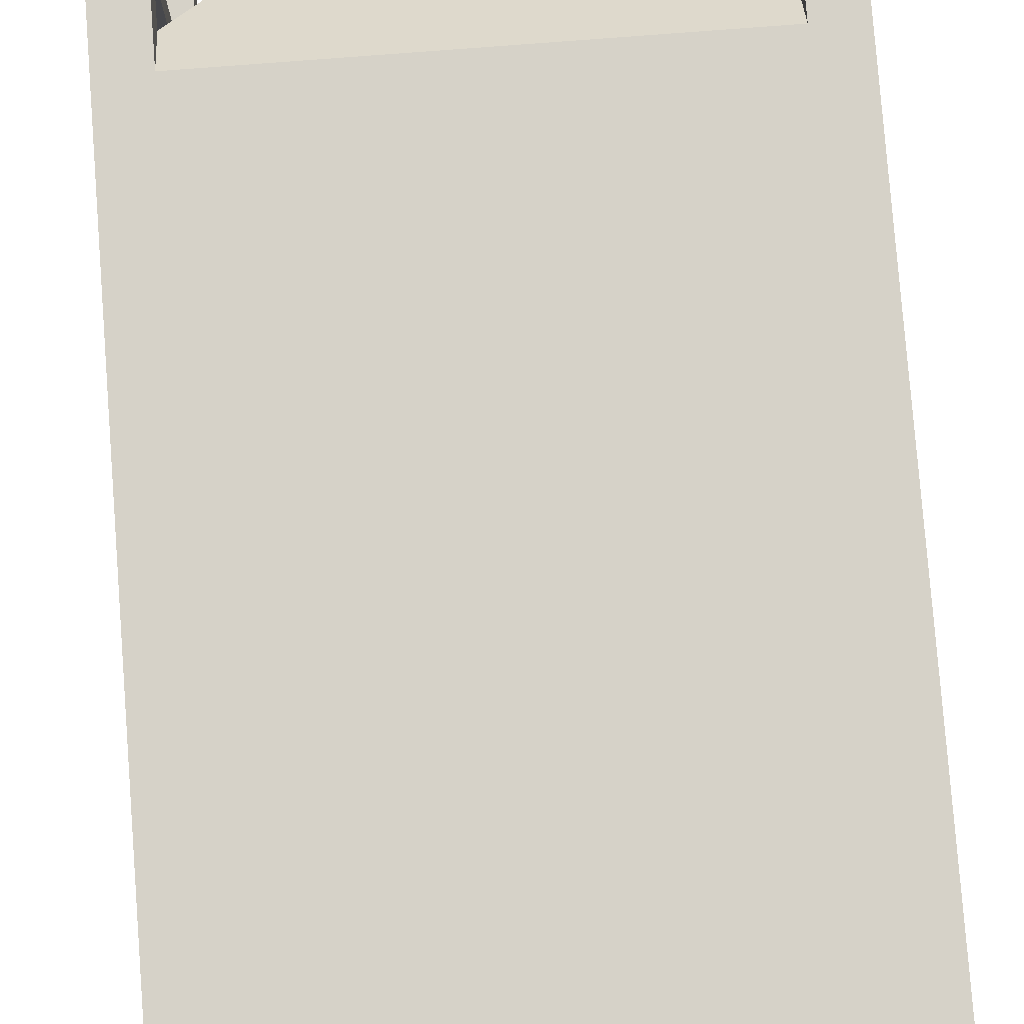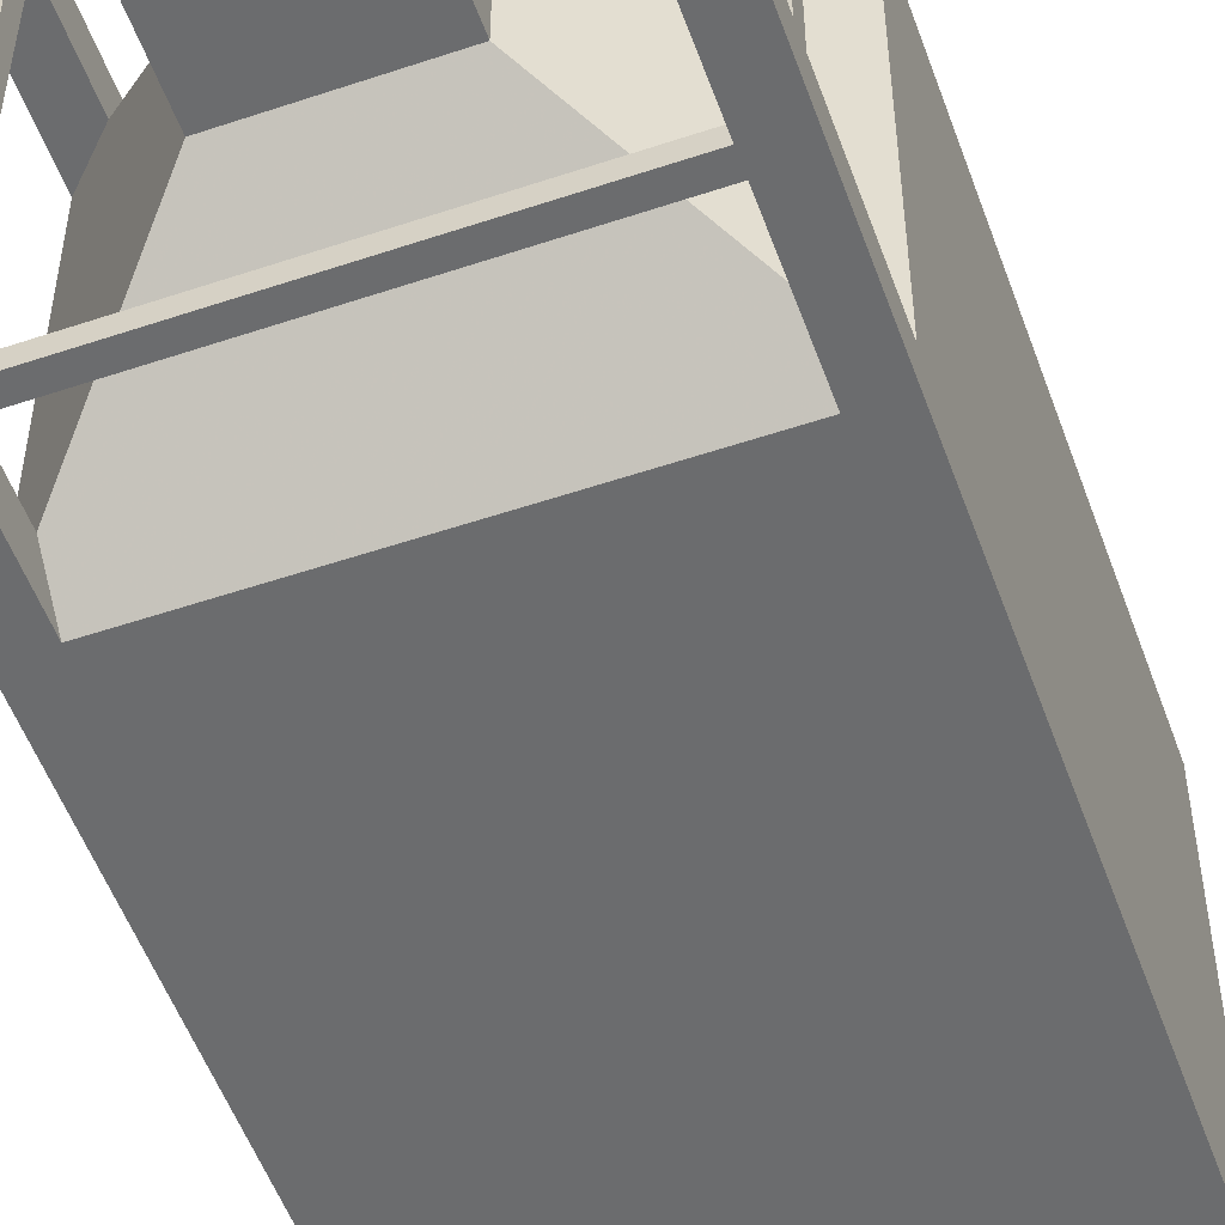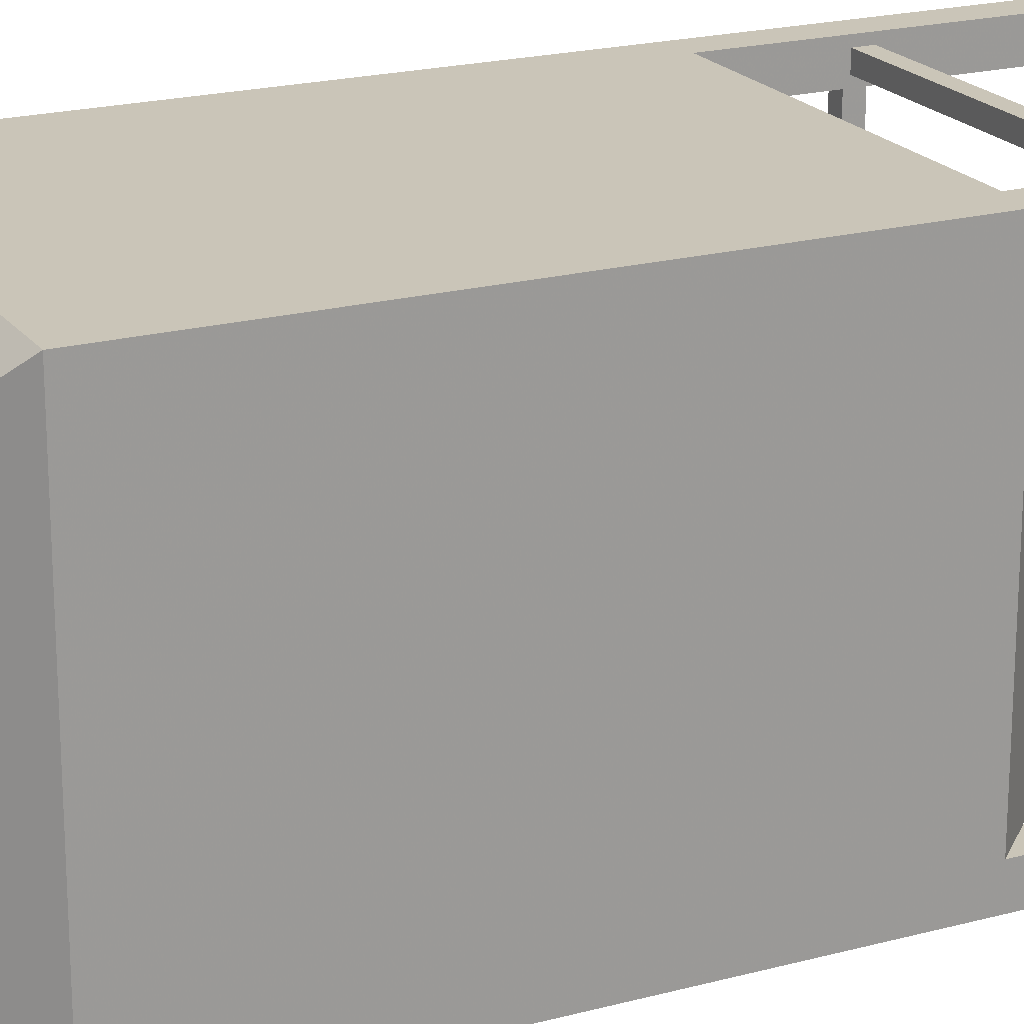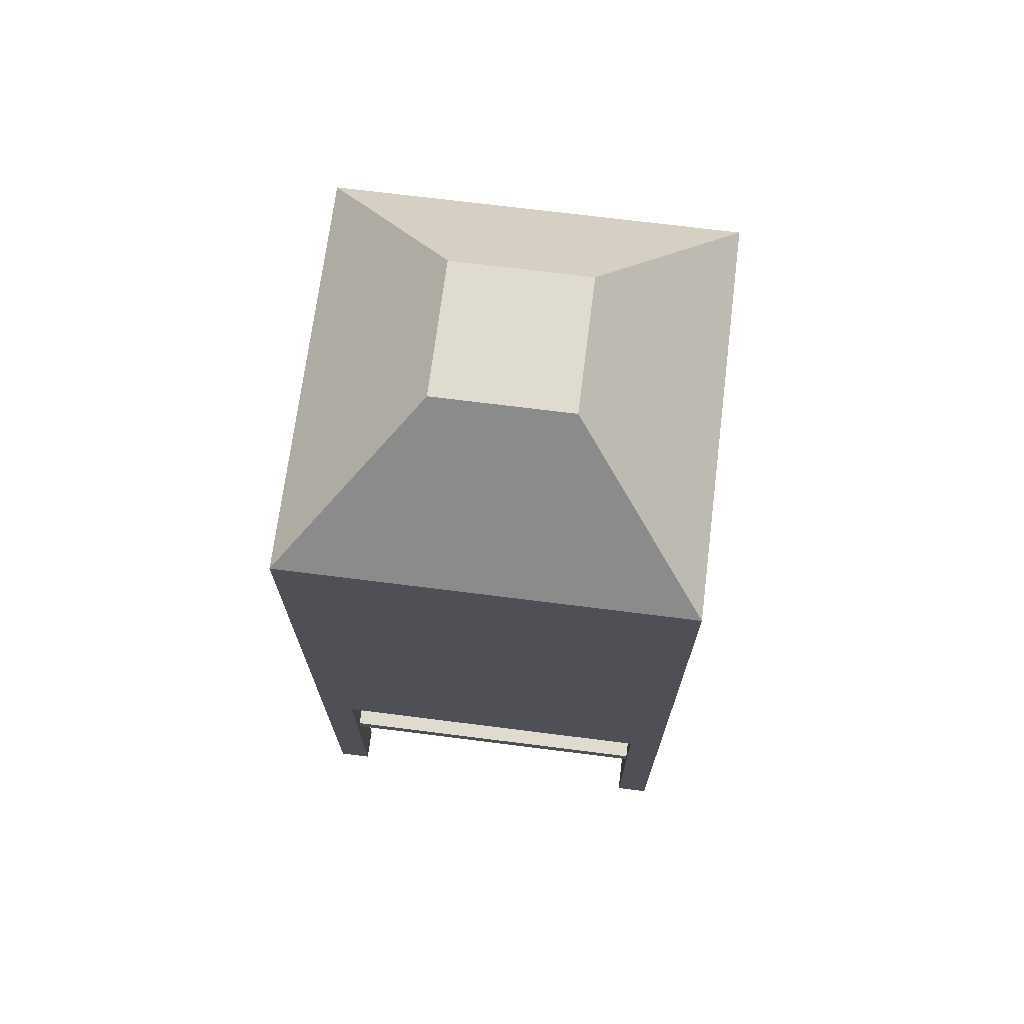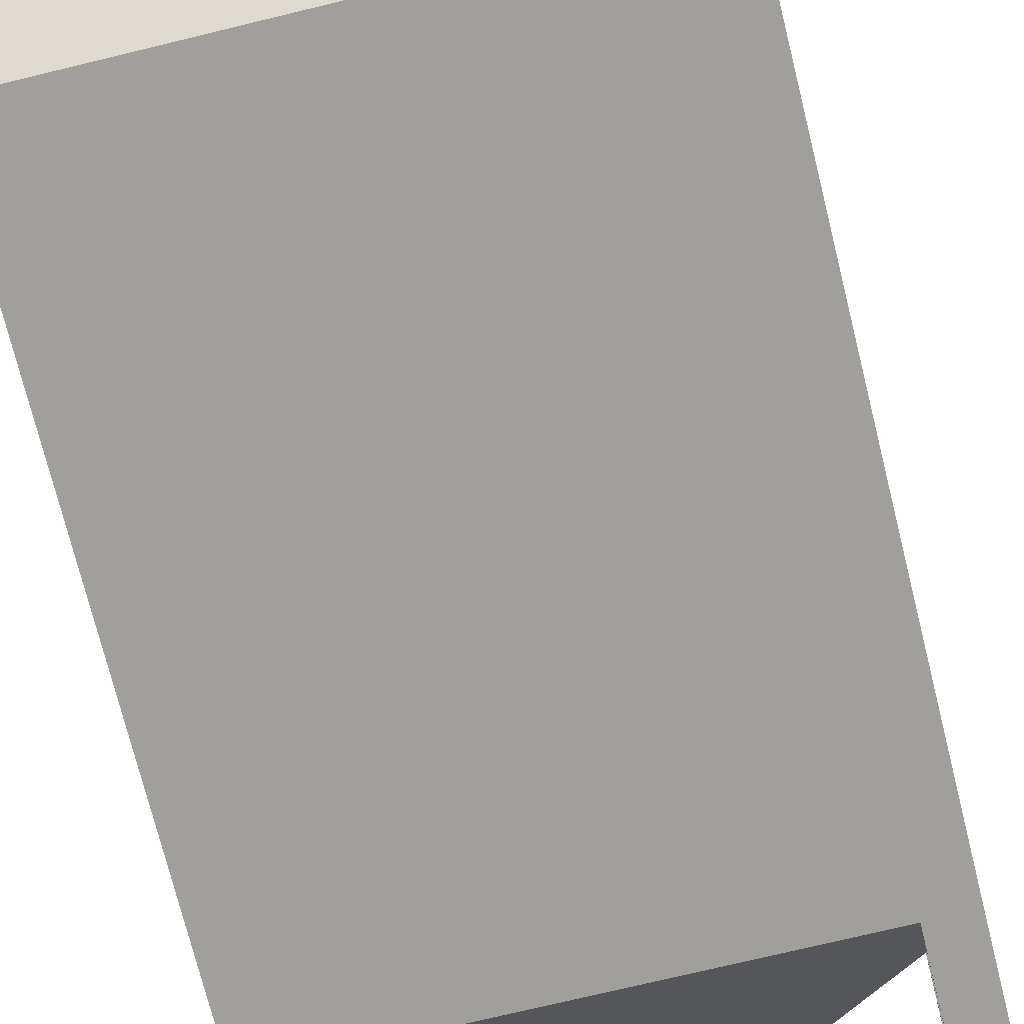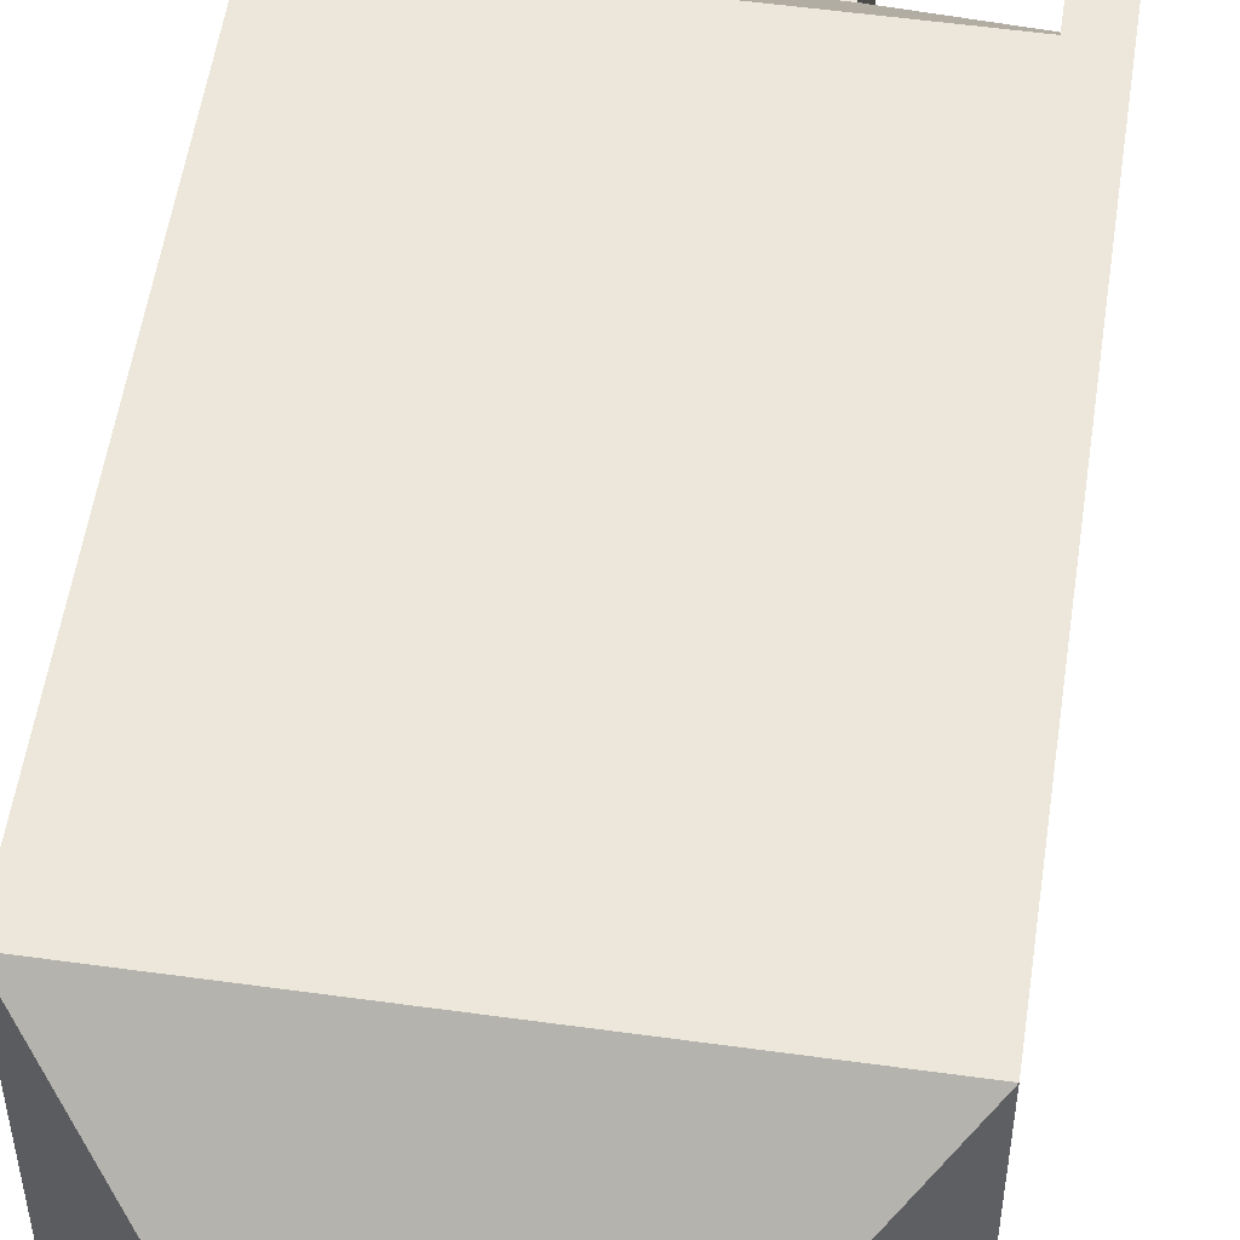
<metadata>
{"format":"obj","ext":"obj","renderer":"f3d","projection":"perspective","resolution":1024,"background":"white","views":[{"elev":78.0,"azim":175.6,"up":"+Z"},{"elev":-53.6,"azim":19.7,"up":"+Z"},{"elev":20.5,"azim":-116.0,"up":"+Z"},{"elev":70.5,"azim":-172.8,"up":"+Y"},{"elev":-71.2,"azim":-166.2,"up":"+Z"},{"elev":54.0,"azim":-171.6,"up":"+Z"}]}
</metadata>
<code>
o cube
v 0.5 1 -0.5
v 0.5 1 0.5
v 0.5 -0 0.5
v 0.5 0 -0.5
v -0.5 7 -0.5
v -0.5 7 0.5
v 0.5 7 0.5
v 0.5 7 -0.5
v 1.5 6 -1.5
v -1.5 6 -1.5
v -1.5 6 1.5
v 1.5 6 1.5
v -0.5 -0 0.5
v -0.5 0 -0.5
v -0.5 1 0.5
v -0.5 1 -0.5
v -1.5 0 -1.25
v -1.5 0 -1.5
v -1.25 0 -1.5
v -1.25 0 -1.25
v 1.25 0 -1.25
v 1.25 0 -1.5
v 1.5 0 -1.5
v 1.5 0 -1.25
v 1.25 -0 1.5
v 1.25 -0 1.25
v 1.5 -0 1.25
v 1.5 -0 1.5
v -1.5 -0 1.5
v -1.5 -0 1.25
v -1.25 -0 1.25
v -1.25 -0 1.5
v -1.5 2 1.5
v -1.25 2 1.5
v 1.5 1 -1.5
v 1.5 1 -1.25
v 1.5 1 1.5
v 1.25 1 1.5
v 1.5 1 1.25
v -1.25 1 1.5
v -1.5 1 1.5
v 1.25 1 -1.25
v 1.25 1 -1.5
v 1.25 1.75 -1.25
v -1.25 1.75 -1.25
v 1.25 1.75 1.25
v -1.25 1.75 1.25
v -1.5 2 1.25
v -1.5 2 -1.25
v 1.25 2 1.5
v 1.5 2 -1.25
v 1.5 2 1.25
v -1.25 2 -1.5
v 1.25 2 -1.5
v 1.5 2 1.5
v 1.5 2 -1.5
v -1.5 2 -1.5
v -1.25 1 -1.5
v -1.25 1 -1.25
v -1.5 1 -1.25
v -1.5 1 -1.5
v -1.25 1.25 1.25
v -1.25 1 1.25
v -1.312 1.062 1.25
v -1.312 1.188 1.25
v -1.5 1 1.25
v -1.5 1.25 1.25
v -1.438 1.188 1.25
v -1.438 1.062 1.25
v 1.25 1 1.25
v -1.438 1.188 -1.25
v -1.438 1.062 -1.25
v -1.312 1.062 -1.25
v -1.312 1.188 -1.25
v -1.25 1.25 1.5
v -1.25 1.188 1.438
v -1.25 1.188 1.312
v 1.438 1.188 1.25
v 1.5 1.25 1.25
v 1.438 1.062 1.25
v 1.25 1.062 -1.438
v 1.25 1.062 -1.312
v -1.25 1.062 -1.312
v -1.25 1.062 -1.438
v 1.25 1.188 -1.312
v -1.25 1.188 -1.312
v 1.25 1.188 -1.438
v -1.25 1.188 -1.438
v 1.312 1.188 1.25
v 1.312 1.062 1.25
v 1.25 1.25 1.25
v 1.438 1.062 -1.25
v 1.438 1.188 -1.25
v 1.312 1.188 -1.25
v 1.312 1.062 -1.25
v 1.25 1.188 1.312
v 1.25 1.062 1.312
v -1.25 1.062 1.312
v 1.25 1.062 1.438
v 1.25 1.188 1.438
v -1.25 1.062 1.438
v 1.25 1.25 1.5
v 1.5 1.25 1.5
v -1.5 1.25 1.5
v 1.5 1.25 -1.25
v 1.25 1.25 -1.25
v 1.25 1.25 -1.5
v 1.5 1.25 -1.5
v -1.25 1.25 -1.25
v -1.5 1.25 -1.25
v -1.25 1.25 -1.5
v -1.5 1.25 -1.5
f 1 2 4
f 5 6 8
f 5 8 10
f 7 6 12
f 6 5 11
f 8 7 9
f 13 14 3
f 15 16 13
f 16 1 14
f 2 15 3
f 17 18 20
f 21 22 24
f 25 26 28
f 29 30 32
f 33 34 11
f 35 36 23
f 37 38 28
f 39 37 27
f 40 41 32
f 22 21 43
f 21 24 42
f 22 43 23
f 44 1 45
f 1 44 2
f 2 46 15
f 15 47 16
f 45 47 49
f 47 46 34
f 46 44 52
f 45 53 44
f 33 11 48
f 50 55 12
f 52 12 55
f 51 56 9
f 54 9 56
f 53 57 10
f 49 10 57
f 10 49 11
f 10 9 53
f 12 52 9
f 11 34 12
f 19 58 20
f 17 20 60
f 18 61 19
f 18 17 61
f 62 63 65
f 66 67 69
f 63 66 64
f 31 63 32
f 31 30 63
f 30 29 66
f 26 70 27
f 26 25 70
f 69 68 72
f 67 62 68
f 64 69 73
f 68 65 71
f 65 64 74
f 75 76 62
f 78 79 80
f 81 82 84
f 82 85 83
f 87 81 88
f 85 87 86
f 89 90 91
f 92 93 80
f 93 94 78
f 95 92 90
f 94 95 89
f 96 97 77
f 99 100 101
f 100 96 76
f 97 99 98
f 80 39 90
f 79 78 91
f 102 91 100
f 38 99 70
f 96 91 97
f 99 38 100
f 39 79 37
f 37 103 38
f 40 63 101
f 62 77 63
f 101 76 40
f 40 75 41
f 66 41 67
f 105 106 93
f 107 87 106
f 36 92 42
f 43 42 81
f 95 94 42
f 82 42 85
f 92 36 93
f 81 87 43
f 43 107 35
f 35 108 36
f 109 110 74
f 59 73 60
f 73 59 74
f 72 71 60
f 83 86 59
f 111 109 88
f 58 84 59
f 84 58 88
f 61 60 112
f 61 112 58
f 47 62 48
f 47 34 62
f 34 33 75
f 48 67 33
f 53 45 109
f 49 110 109
f 57 112 49
f 57 53 112
f 44 106 51
f 54 107 106
f 56 51 108
f 54 56 107
f 46 52 91
f 46 91 50
f 52 55 79
f 55 50 103
f 2 3 4
f 6 7 8
f 8 9 10
f 6 11 12
f 5 10 11
f 7 12 9
f 14 4 3
f 16 14 13
f 1 4 14
f 15 13 3
f 18 19 20
f 22 23 24
f 26 27 28
f 30 31 32
f 36 24 23
f 38 25 28
f 37 28 27
f 41 29 32
f 21 42 43
f 24 36 42
f 43 35 23
f 1 16 45
f 44 46 2
f 46 47 15
f 47 45 16
f 47 48 49
f 46 50 34
f 44 51 52
f 53 54 44
f 49 48 11
f 9 54 53
f 52 51 9
f 34 50 12
f 58 59 20
f 20 59 60
f 61 58 19
f 17 60 61
f 63 64 65
f 67 68 69
f 66 69 64
f 63 40 32
f 30 66 63
f 29 41 66
f 70 39 27
f 25 38 70
f 68 71 72
f 62 65 68
f 69 72 73
f 65 74 71
f 64 73 74
f 76 77 62
f 79 39 80
f 82 83 84
f 85 86 83
f 81 84 88
f 87 88 86
f 90 70 91
f 93 78 80
f 94 89 78
f 92 80 90
f 95 90 89
f 97 98 77
f 100 76 101
f 96 77 76
f 99 101 98
f 39 70 90
f 78 89 91
f 91 96 100
f 99 97 70
f 91 70 97
f 38 102 100
f 79 103 37
f 103 102 38
f 63 98 101
f 77 98 63
f 76 75 40
f 75 104 41
f 41 104 67
f 106 94 93
f 87 85 106
f 92 95 42
f 42 82 81
f 94 106 42
f 42 106 85
f 36 105 93
f 87 107 43
f 107 108 35
f 108 105 36
f 110 71 74
f 73 72 60
f 59 109 74
f 71 110 60
f 86 109 59
f 109 86 88
f 84 83 59
f 58 111 88
f 60 110 112
f 112 111 58
f 62 67 48
f 34 75 62
f 33 104 75
f 67 104 33
f 111 53 109
f 45 49 109
f 112 110 49
f 53 111 112
f 106 105 51
f 44 54 106
f 51 105 108
f 56 108 107
f 52 79 91
f 91 102 50
f 55 103 79
f 50 102 103

</code>
